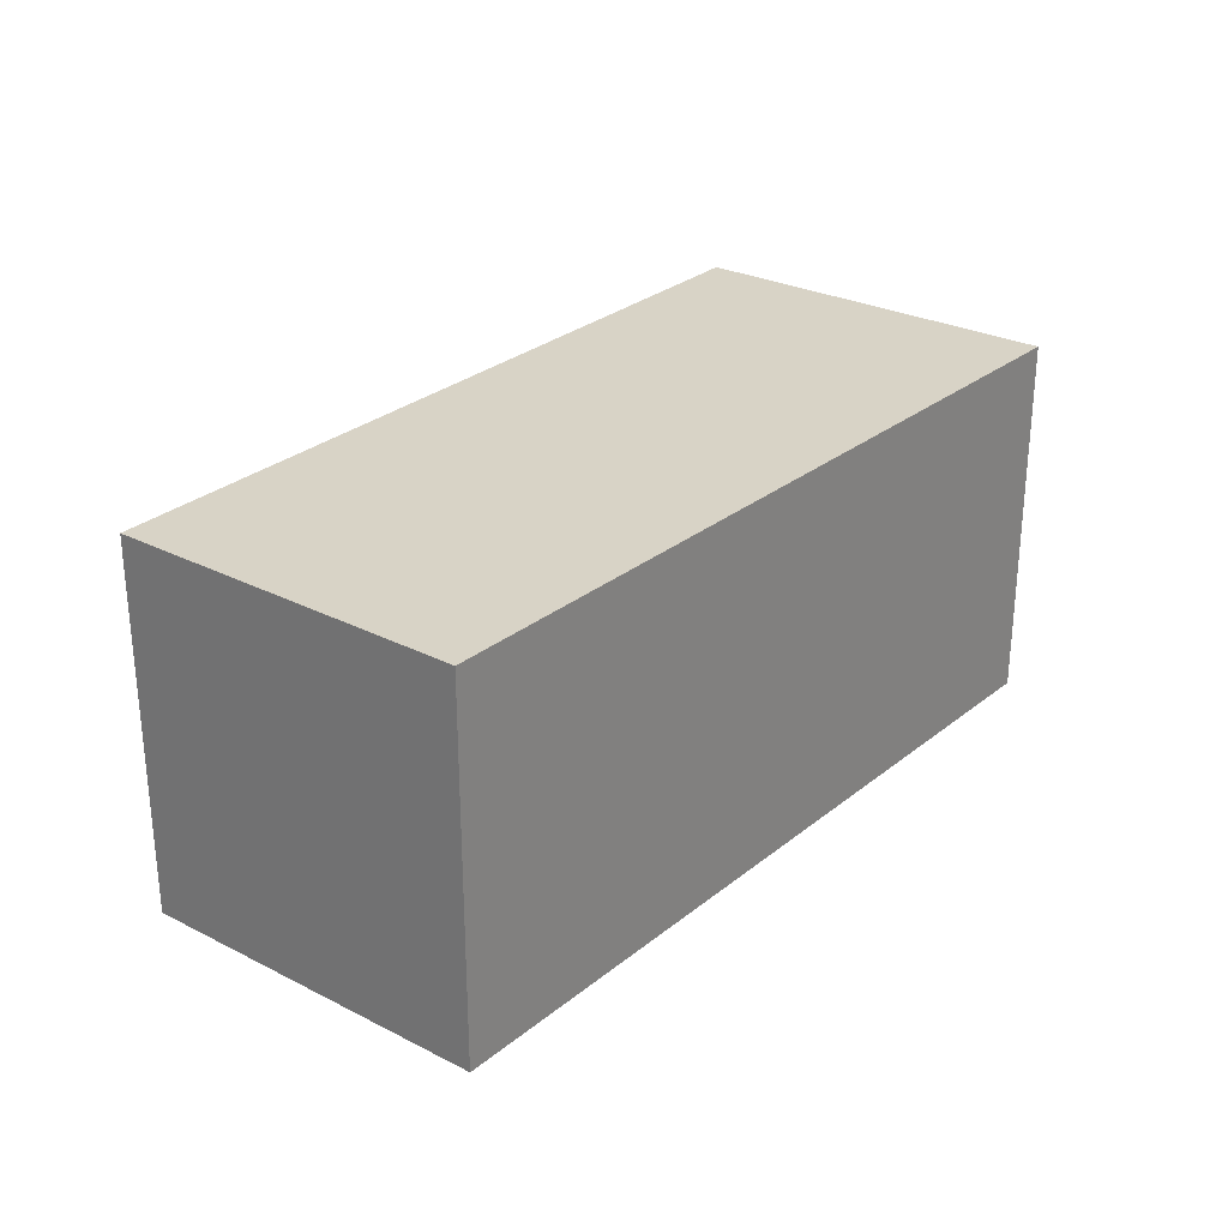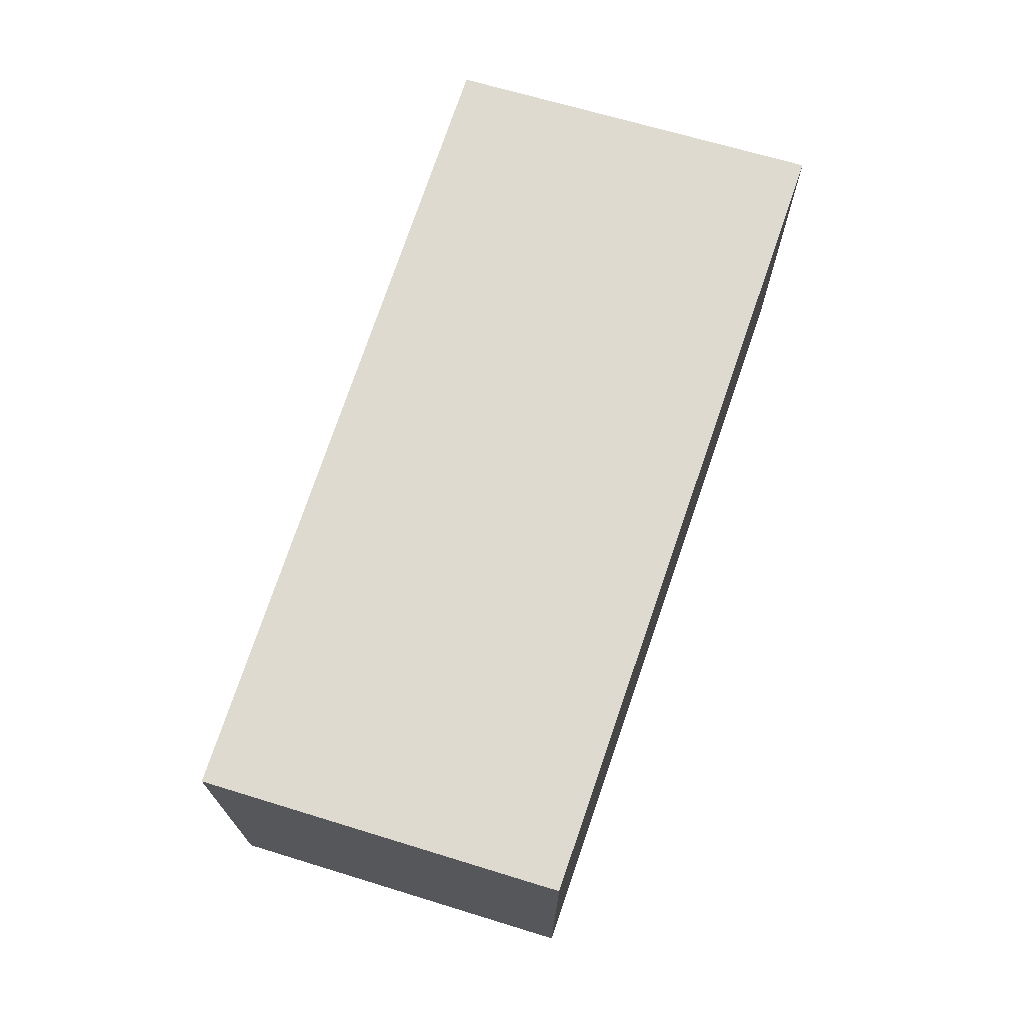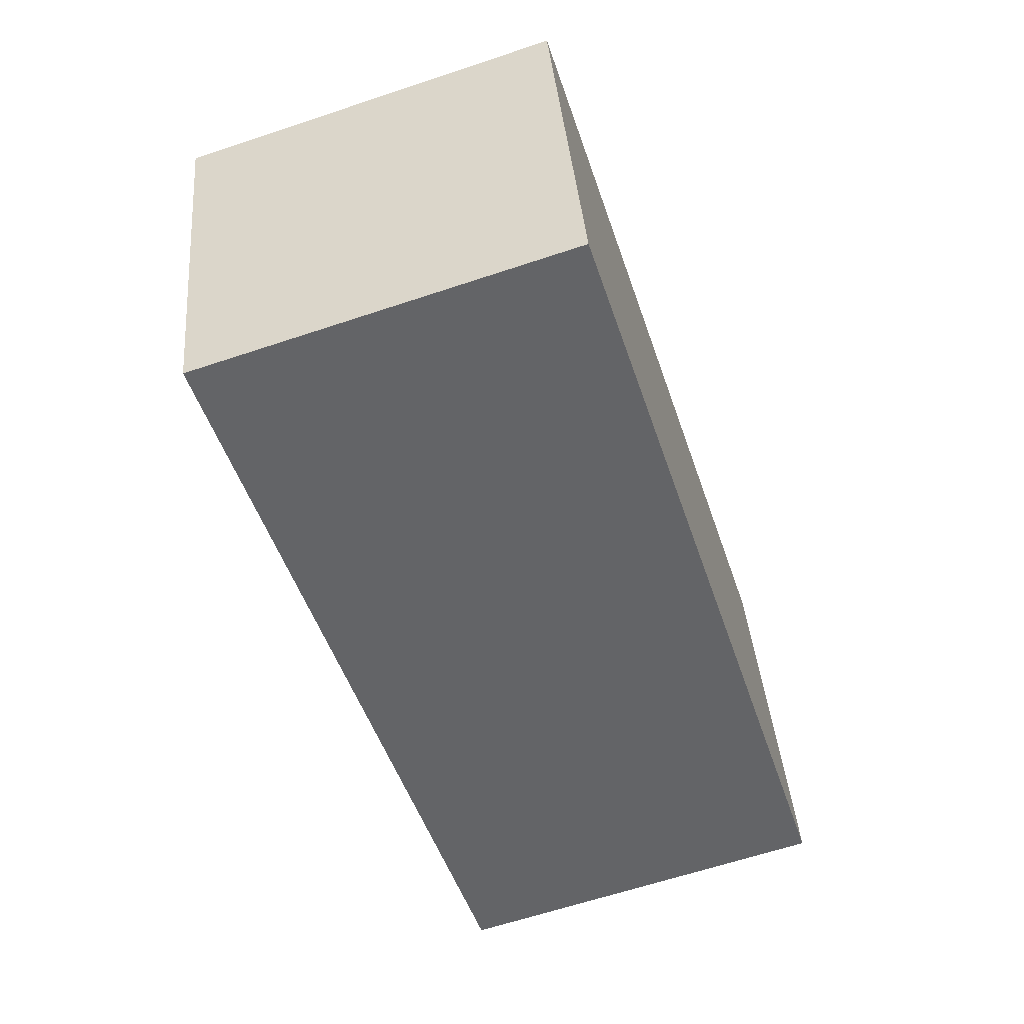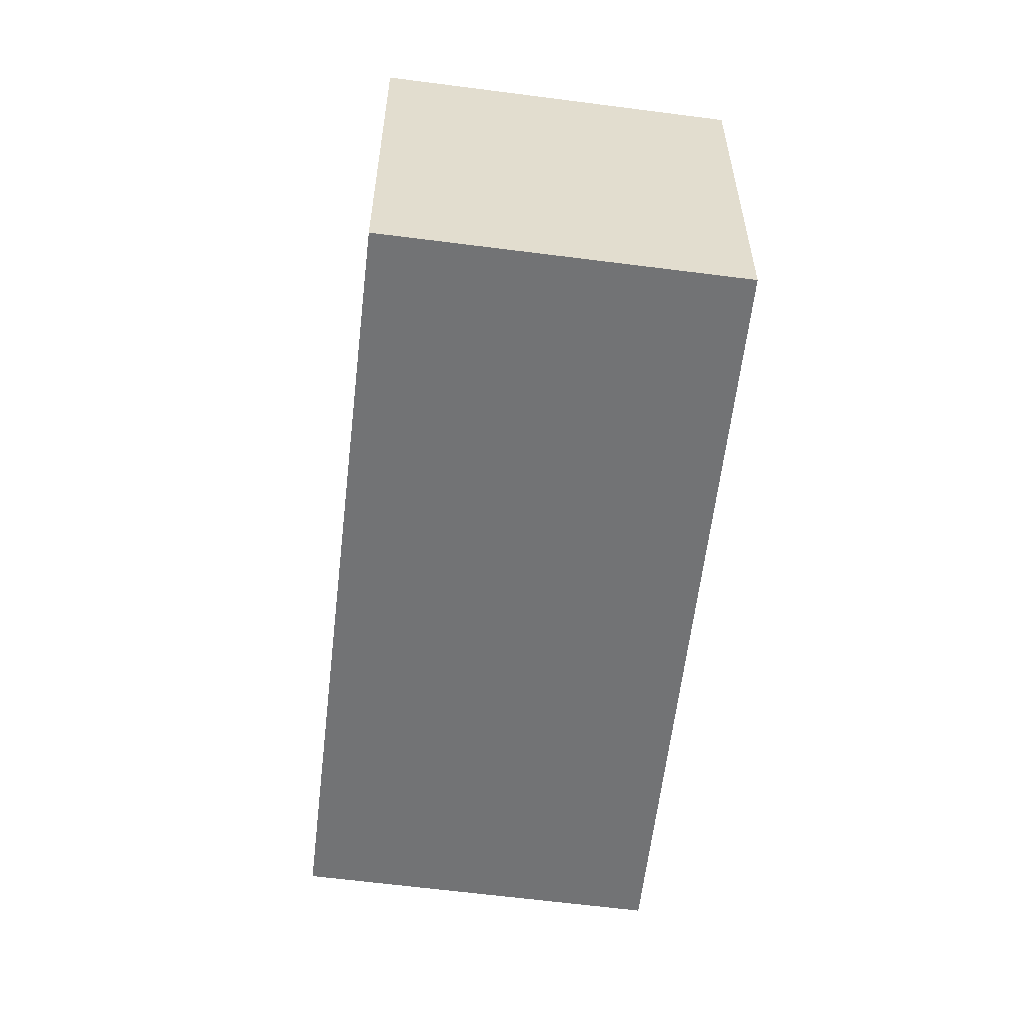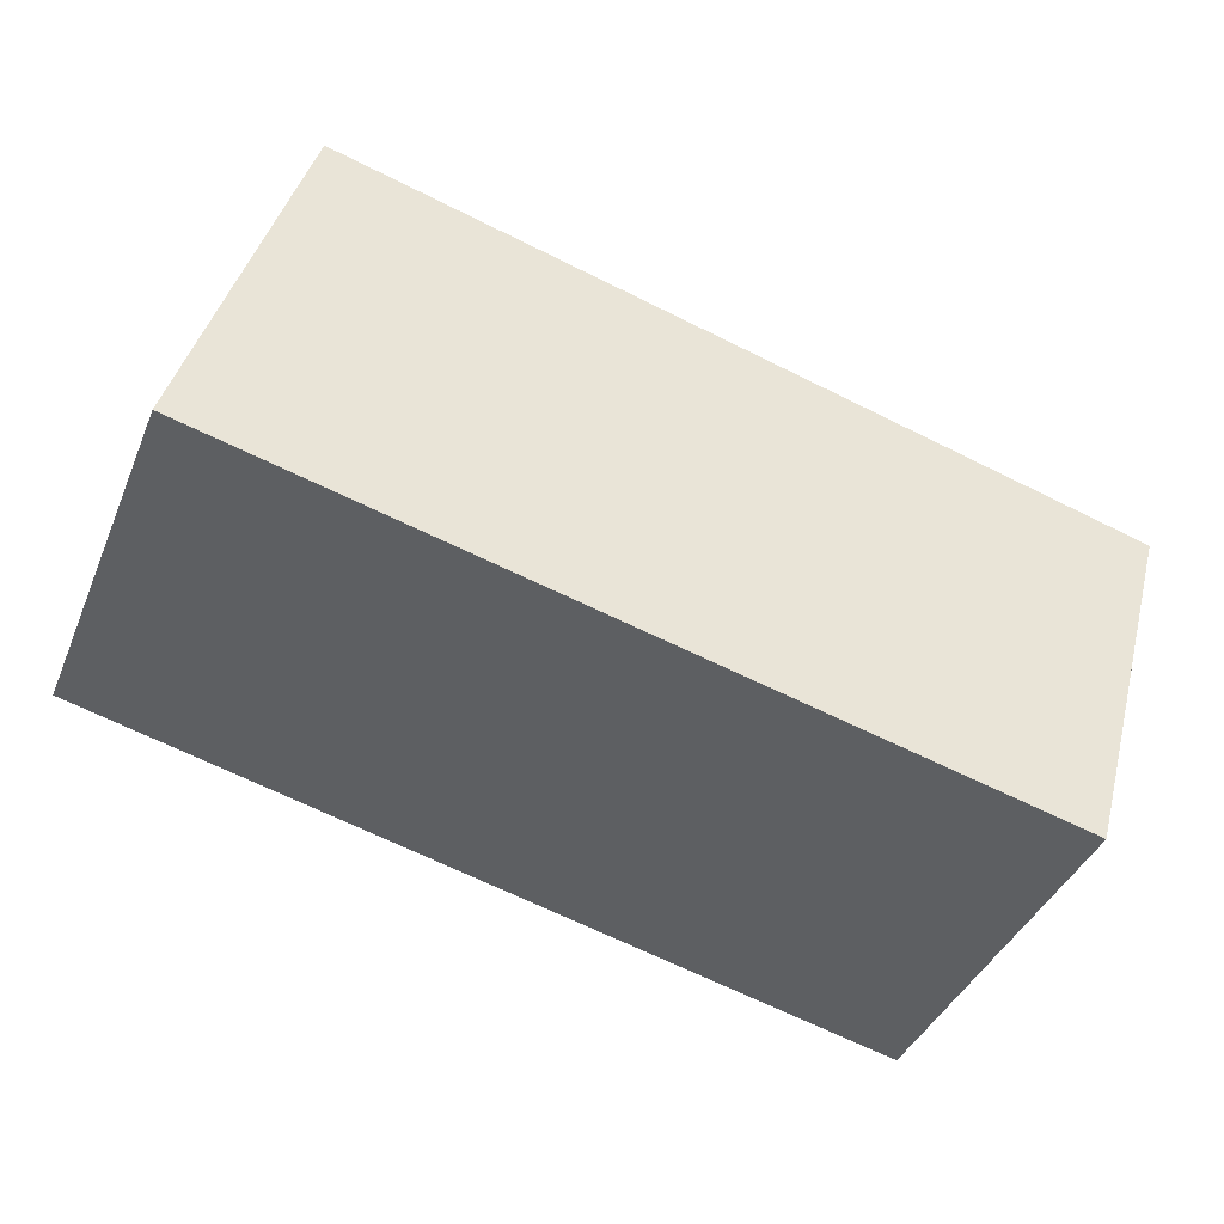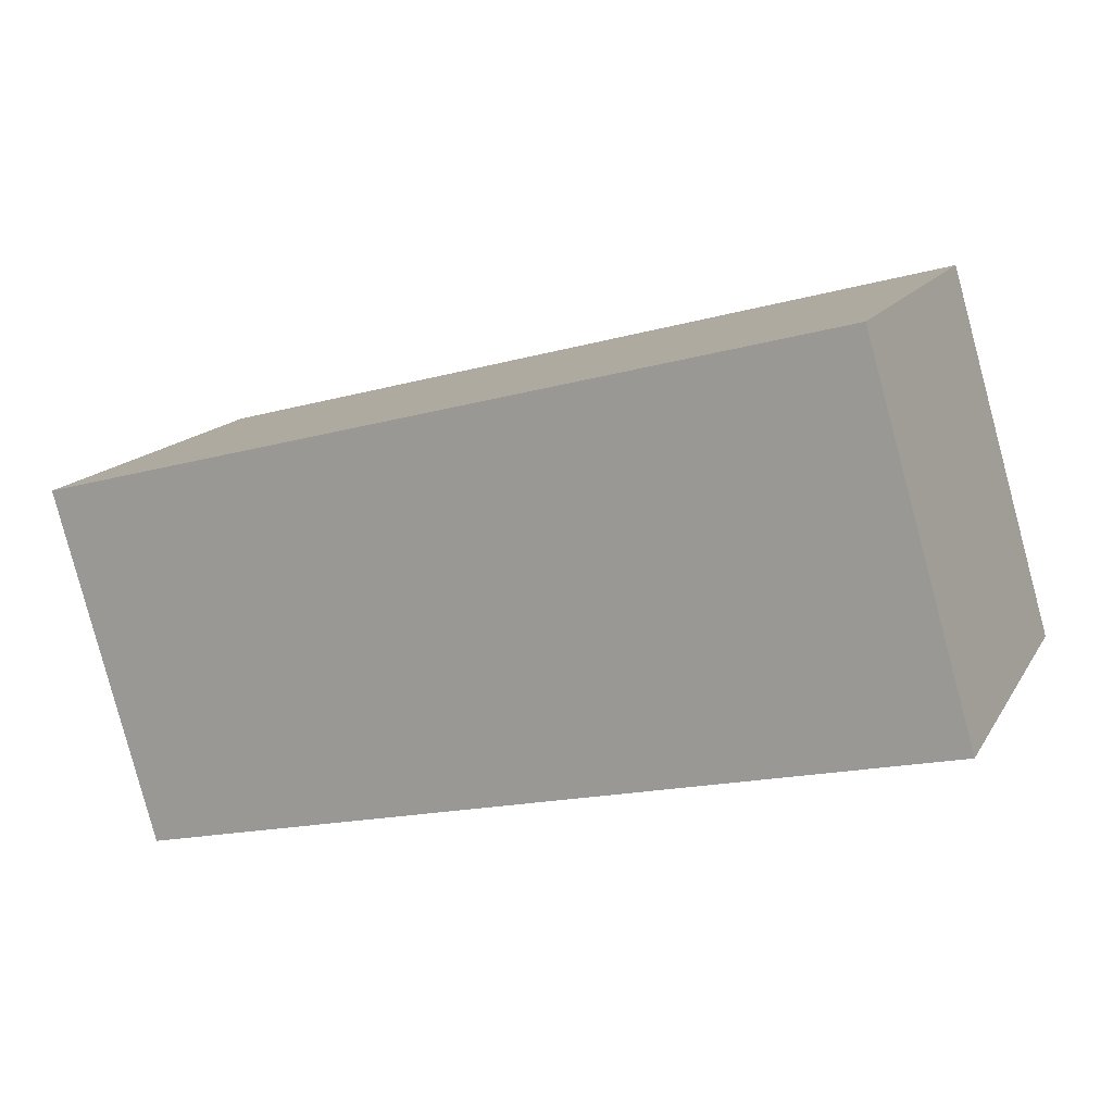
<metadata>
{"format":"obj","ext":"obj","renderer":"f3d","projection":"perspective","resolution":1024,"background":"white","views":[{"elev":28.0,"azim":143.3,"up":"+Y"},{"elev":70.9,"azim":122.6,"up":"+Y"},{"elev":-63.7,"azim":108.6,"up":"+Z"},{"elev":-55.8,"azim":97.9,"up":"+Y"},{"elev":-40.4,"azim":-21.4,"up":"+Z"},{"elev":15.0,"azim":-159.0,"up":"+Z"}]}
</metadata>
<code>
v  0.598 2.101 2.04
v  4.487 2.101 -1.078
v  0 2.101 1.286e-16
v  5.031 2.101 0.87
v  0 0 0
v  0.598 -1.249e-16 2.04
v  5.031 -5.327e-17 0.87
v  4.487 6.601e-17 -1.078
g defaultobject
f 1 2 3
f 2 1 4
f 5 1 3
f 1 5 6
f 6 4 1
f 4 6 7
f 7 2 4
f 2 7 8
f 8 3 2
f 3 8 5
f 8 6 5
f 6 8 7

</code>
